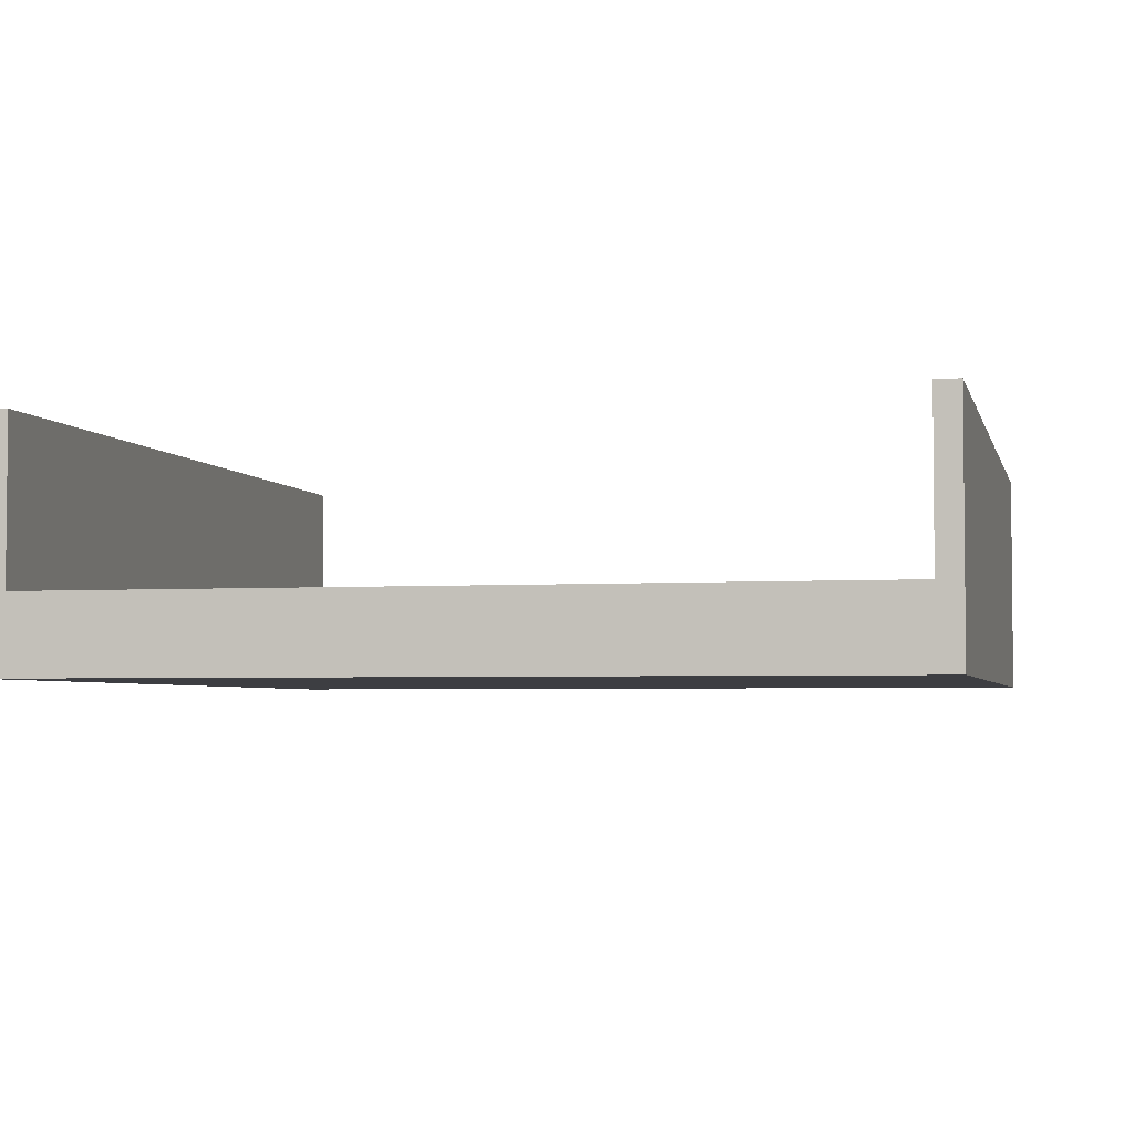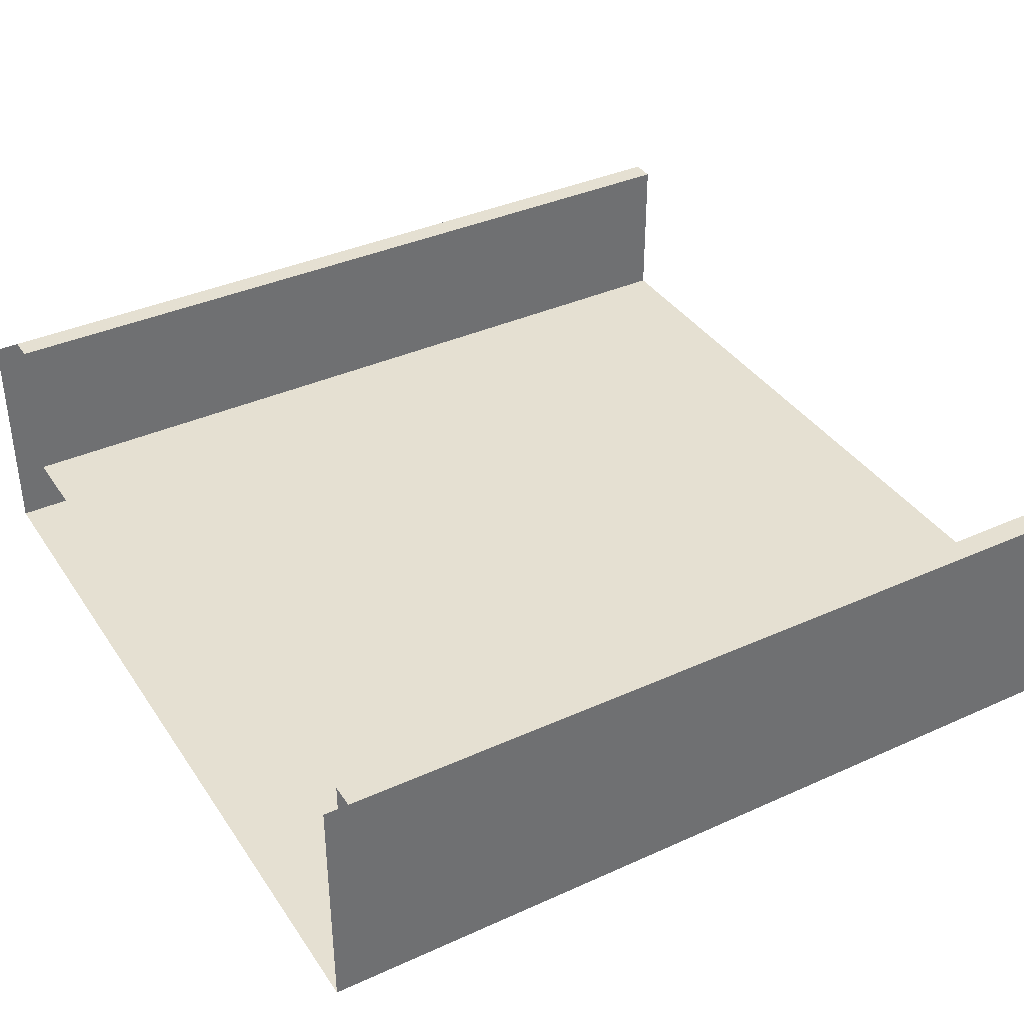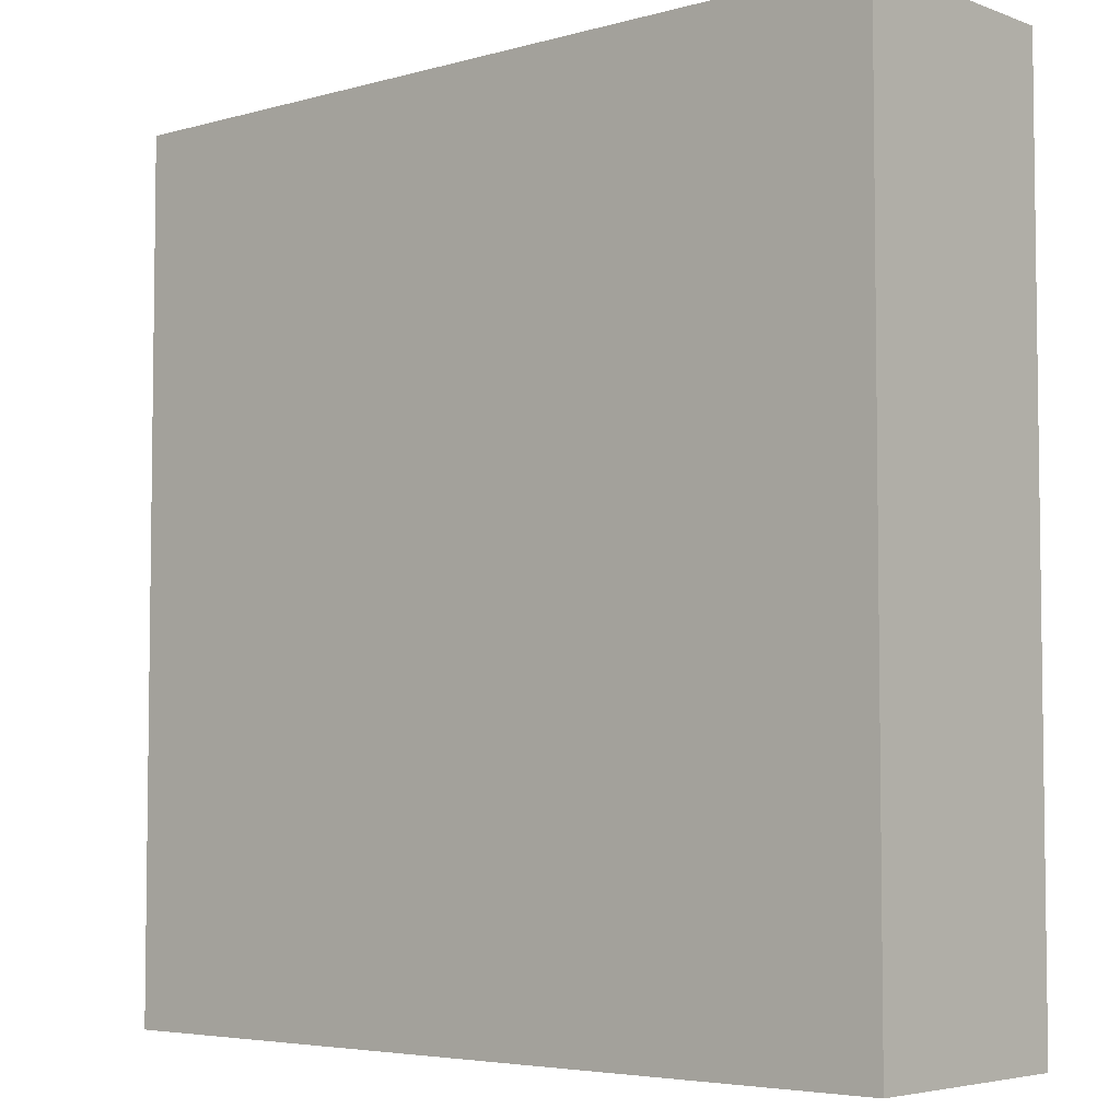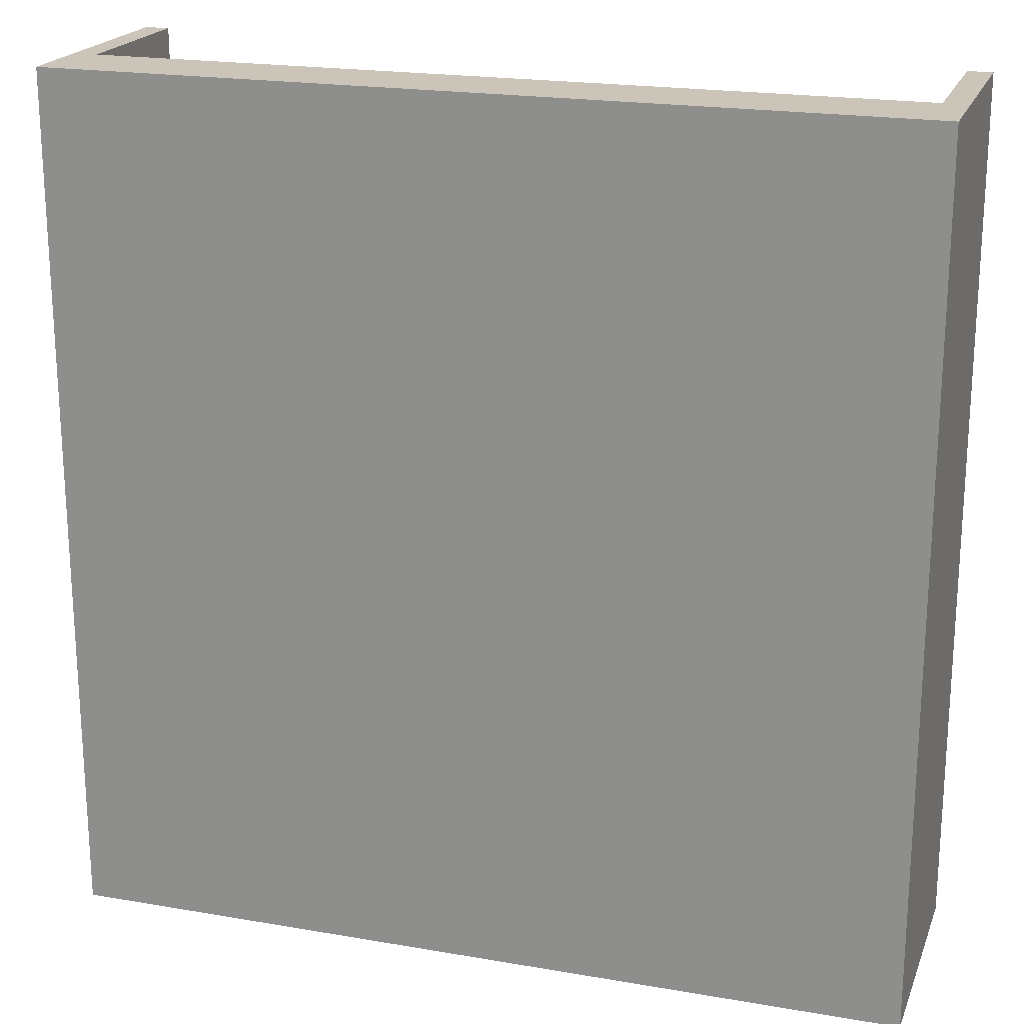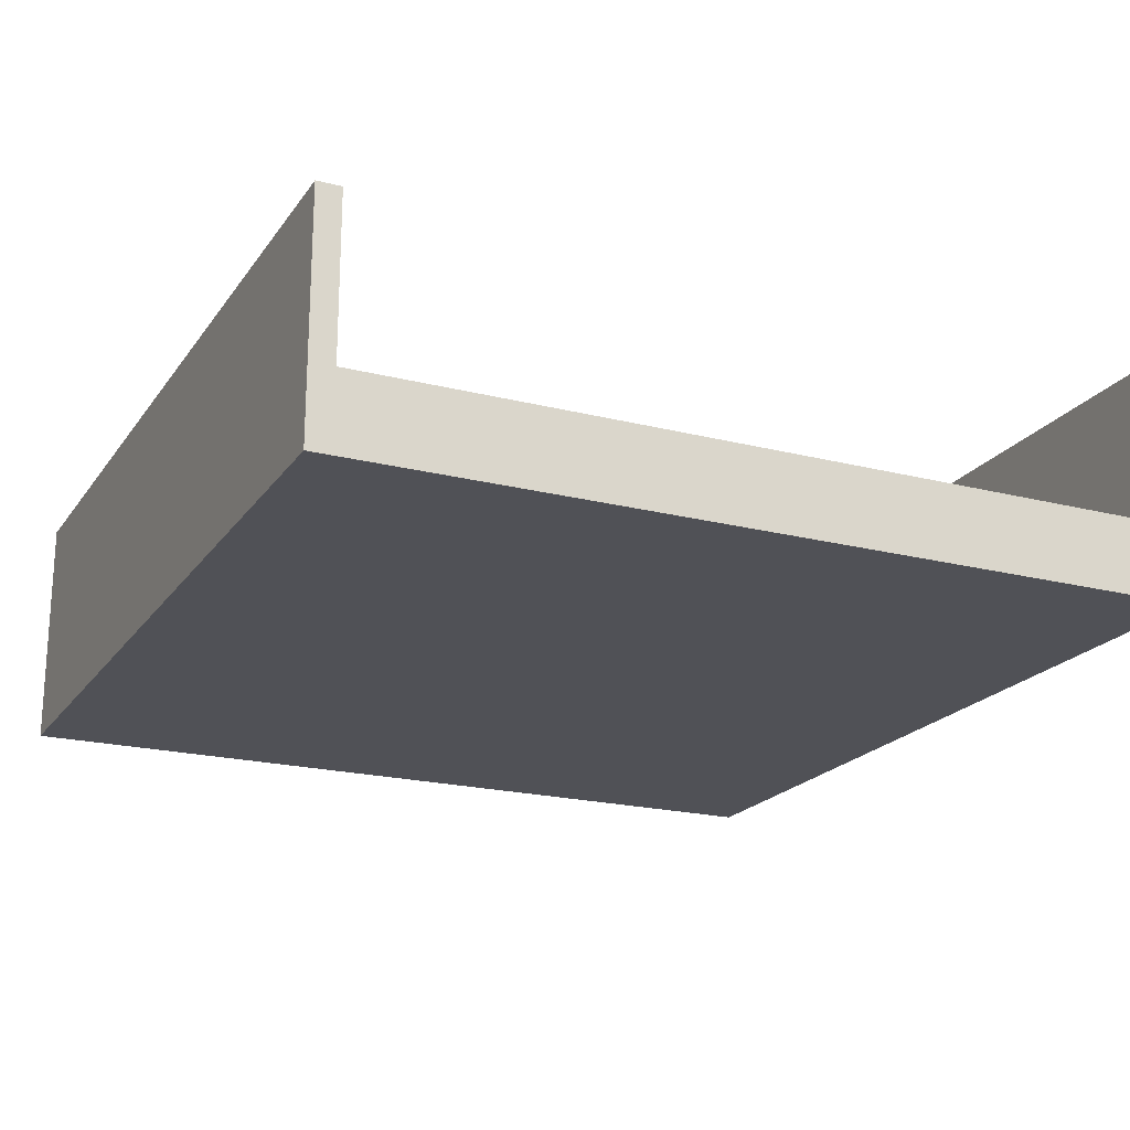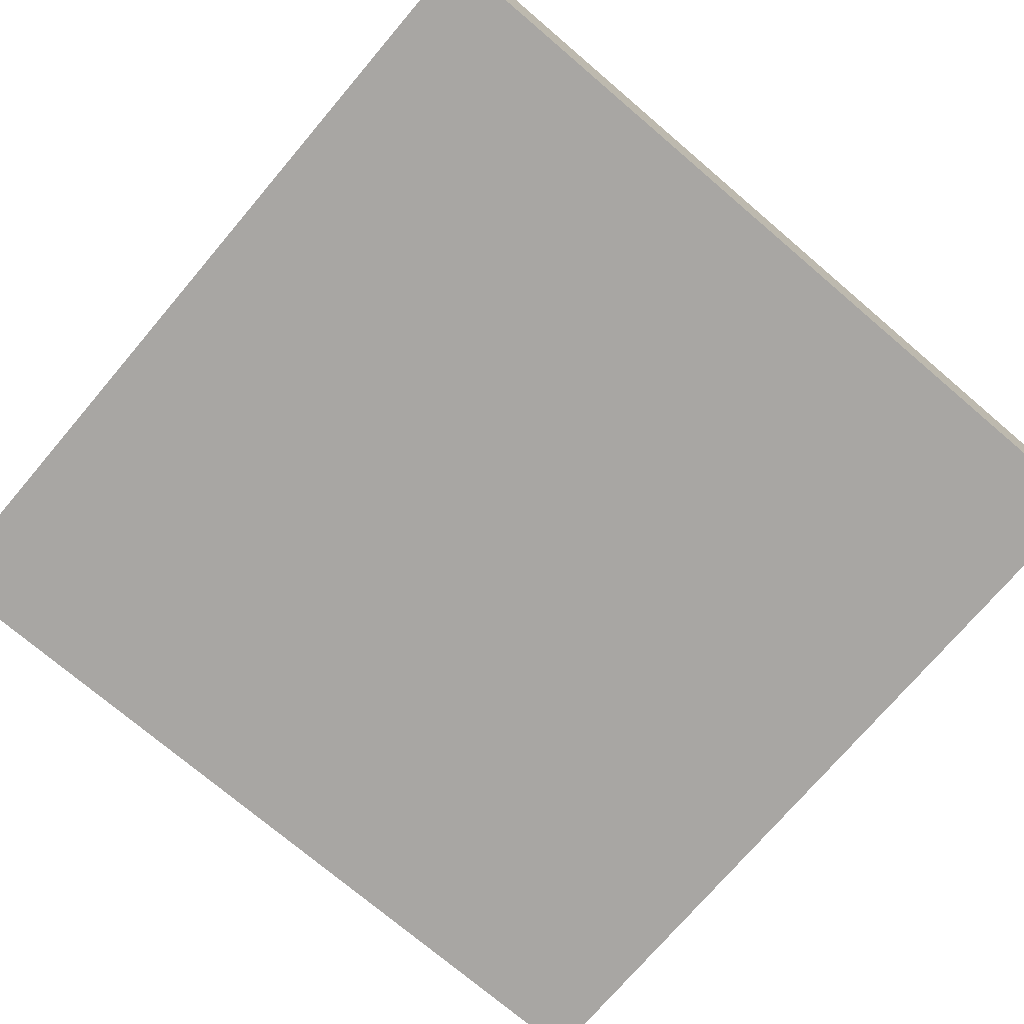
<metadata>
{"format":"obj","ext":"obj","renderer":"f3d","projection":"perspective","resolution":1024,"background":"white","views":[{"elev":-3.6,"azim":-166.9,"up":"+Z"},{"elev":37.6,"azim":60.0,"up":"+Z"},{"elev":-4.8,"azim":-138.8,"up":"+Y"},{"elev":20.5,"azim":-162.6,"up":"+Y"},{"elev":-20.3,"azim":155.0,"up":"+Z"},{"elev":-74.3,"azim":-130.4,"up":"+Z"}]}
</metadata>
<code>
g default
v 20.65 44.8 2.757
v 21.88 44.8 -1.154
v -21.88 44.8 -1.154
v -20.65 44.8 2.757
v -21.88 0 -1.154
v 21.88 0 -1.154
v -20.65 1.254 2.757
v 20.65 1.254 2.757
g polySurface45
f 4 1 2 3
f 6 5 3 2
f 4 7 8 1
g default
v 21.88 0 -1.154
v 21.88 44.8 -1.154
v 20.65 44.8 2.757
v 20.65 44.8 11.01
v 21.88 44.8 11.01
v 20.65 1.254 11.01
v 21.88 1.254 11.01
v 20.65 1.254 2.757
v 21.88 0 11.01
g polySurface48
f 12 14 15 13
f 9 15 17
f 11 16 14 12
f 9 10 13 15
f 10 11 12 13
g default
v -21.88 0 -1.154
v -21.88 44.8 -1.154
v -20.65 44.8 2.757
v -20.65 44.8 11.01
v -21.88 44.8 11.01
v -21.88 1.254 11.01
v -20.65 1.254 11.01
v -20.65 1.254 2.757
v -21.88 0 11.01
g polySurface47
f 23 24 21 22
f 18 26 23
f 25 20 21 24
f 20 19 22 21
f 19 18 23 22

</code>
